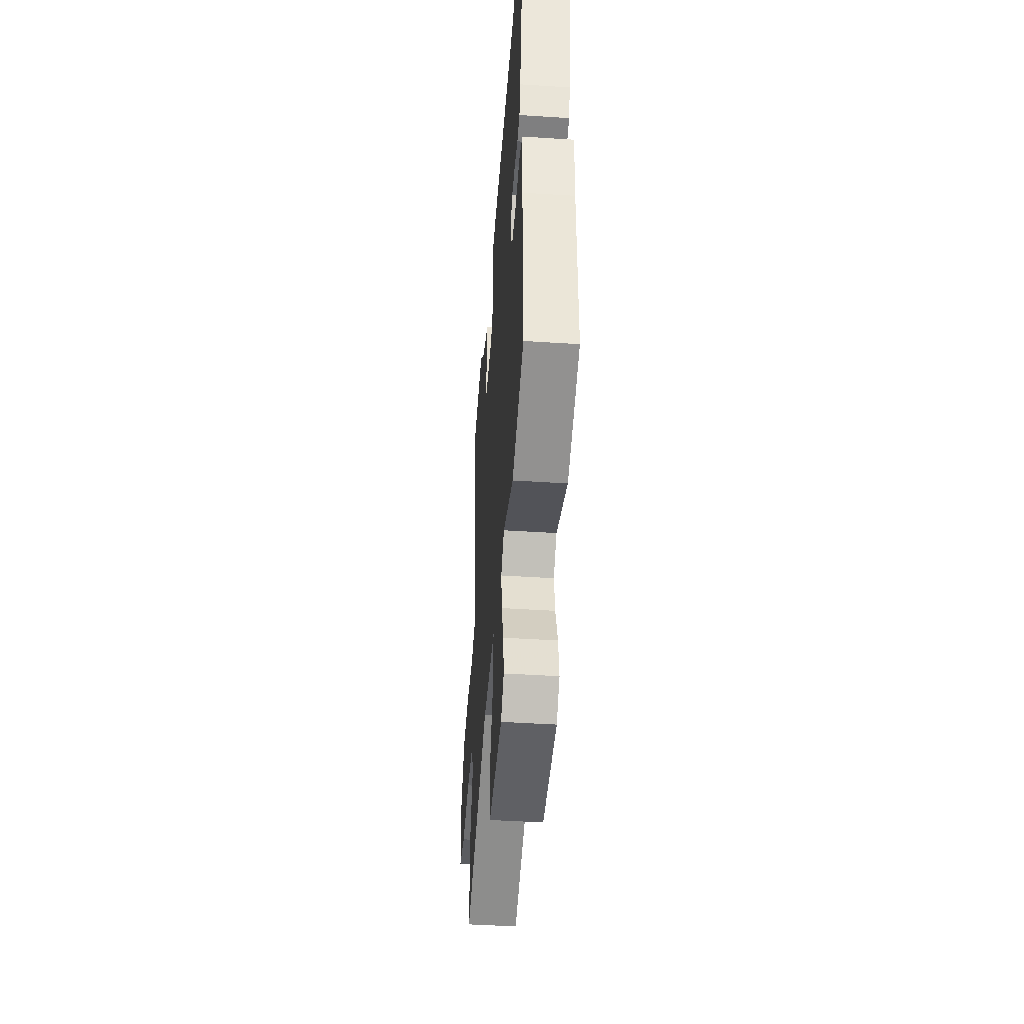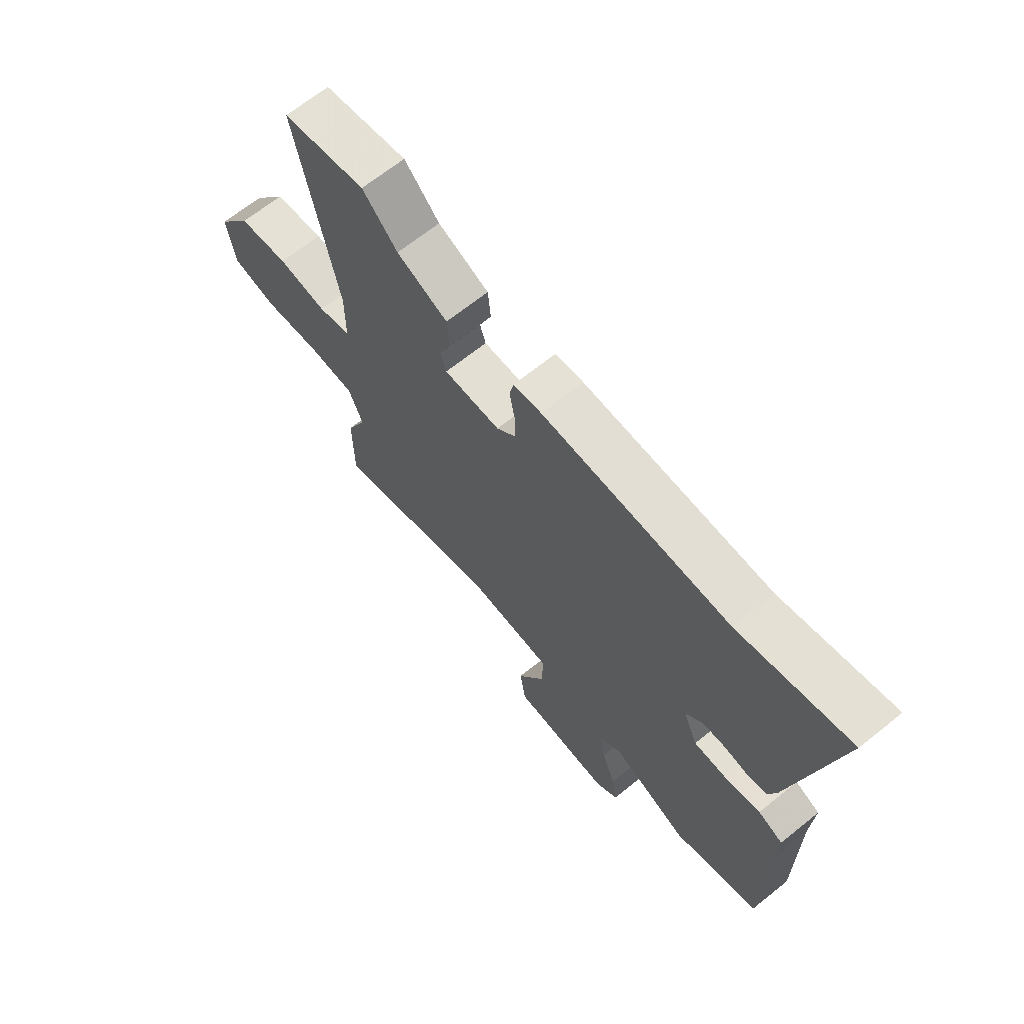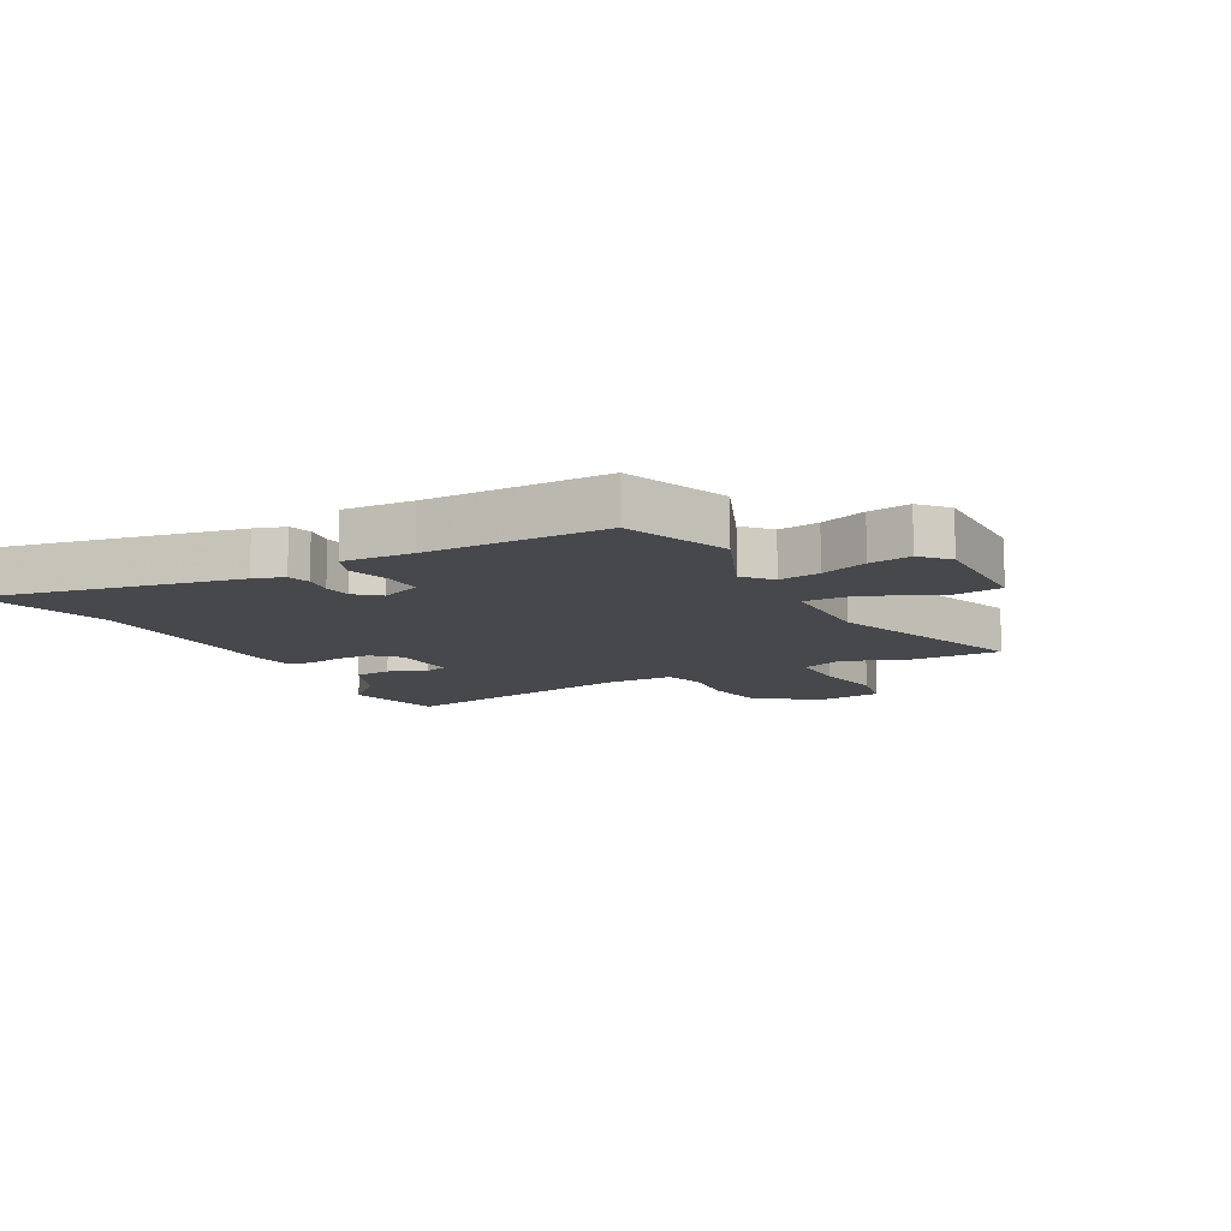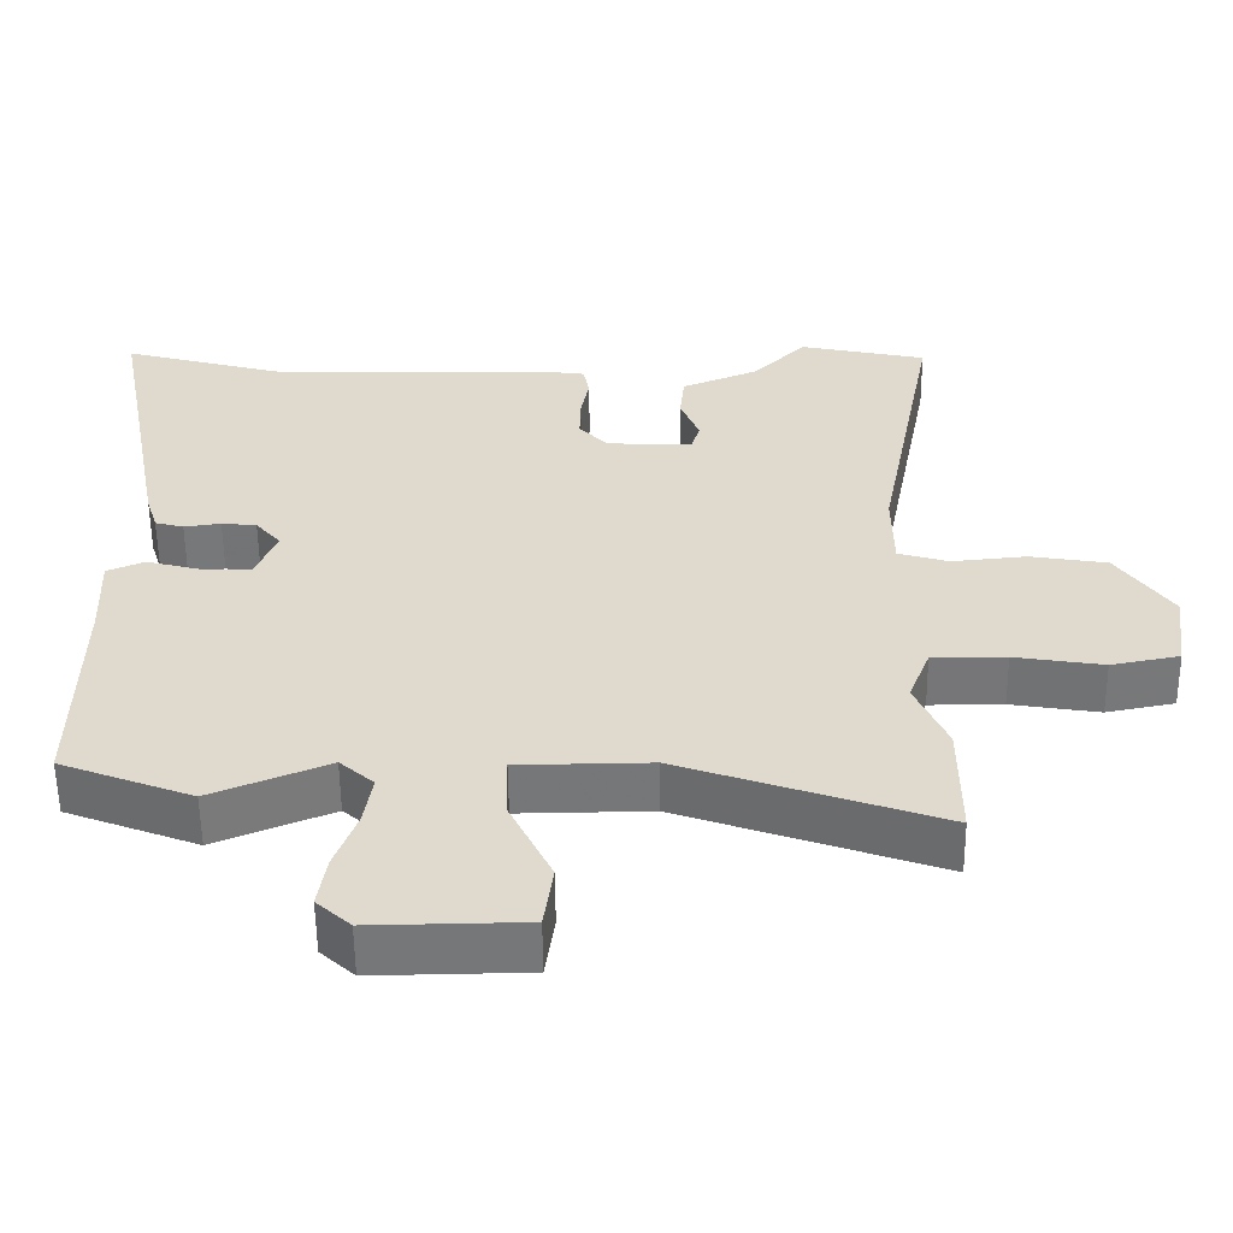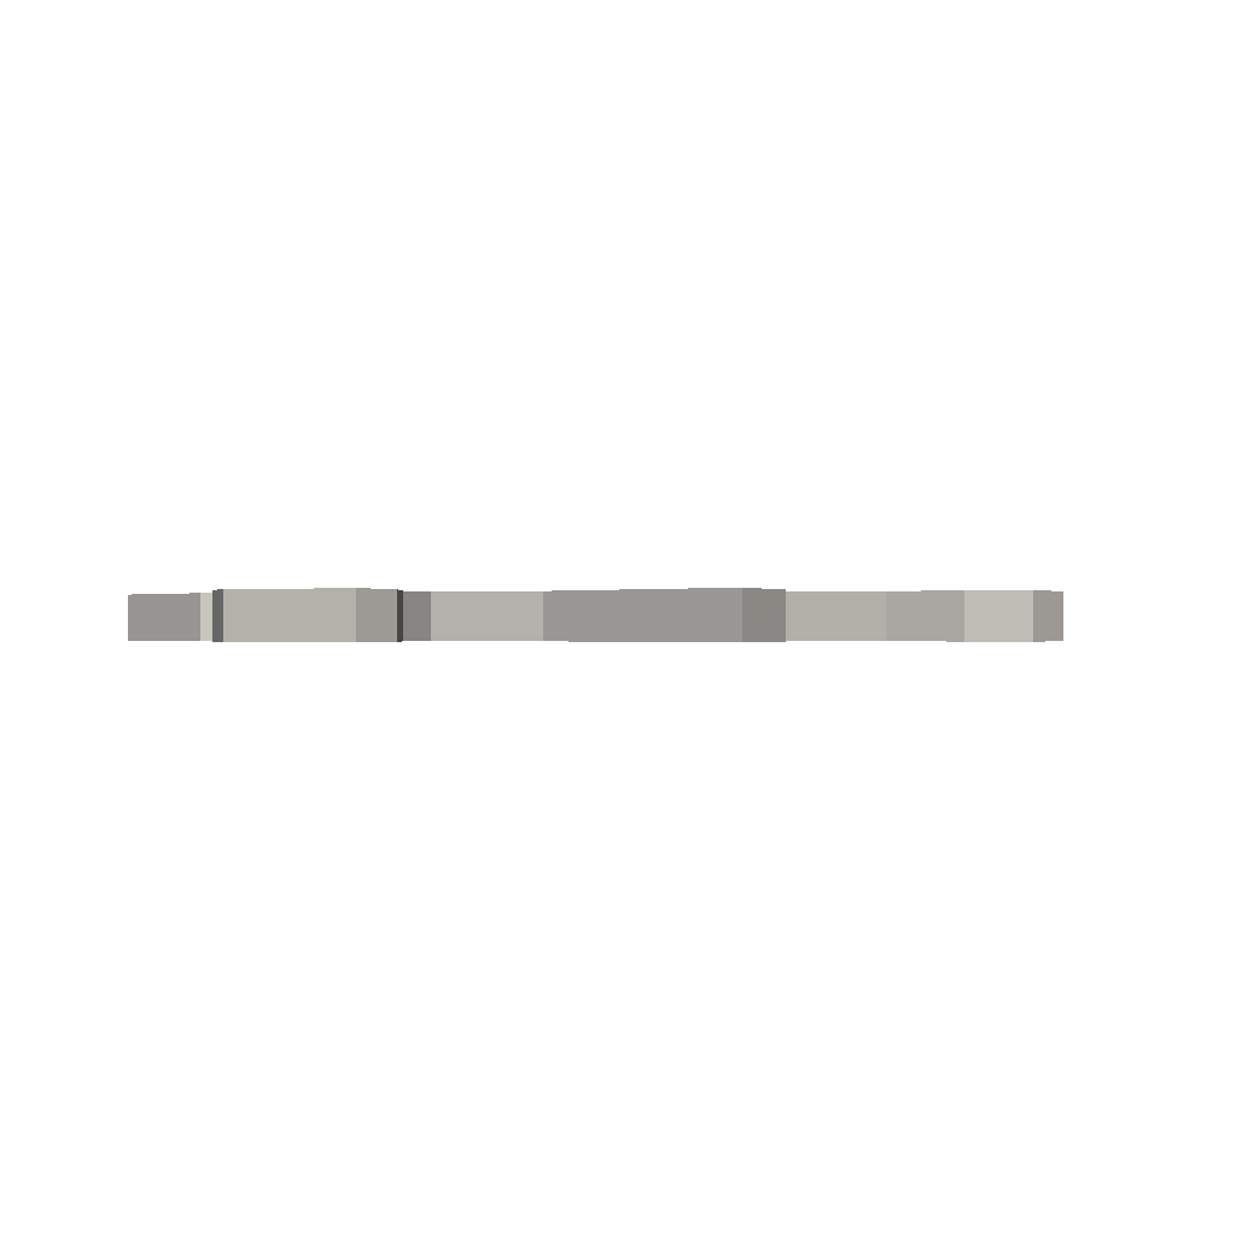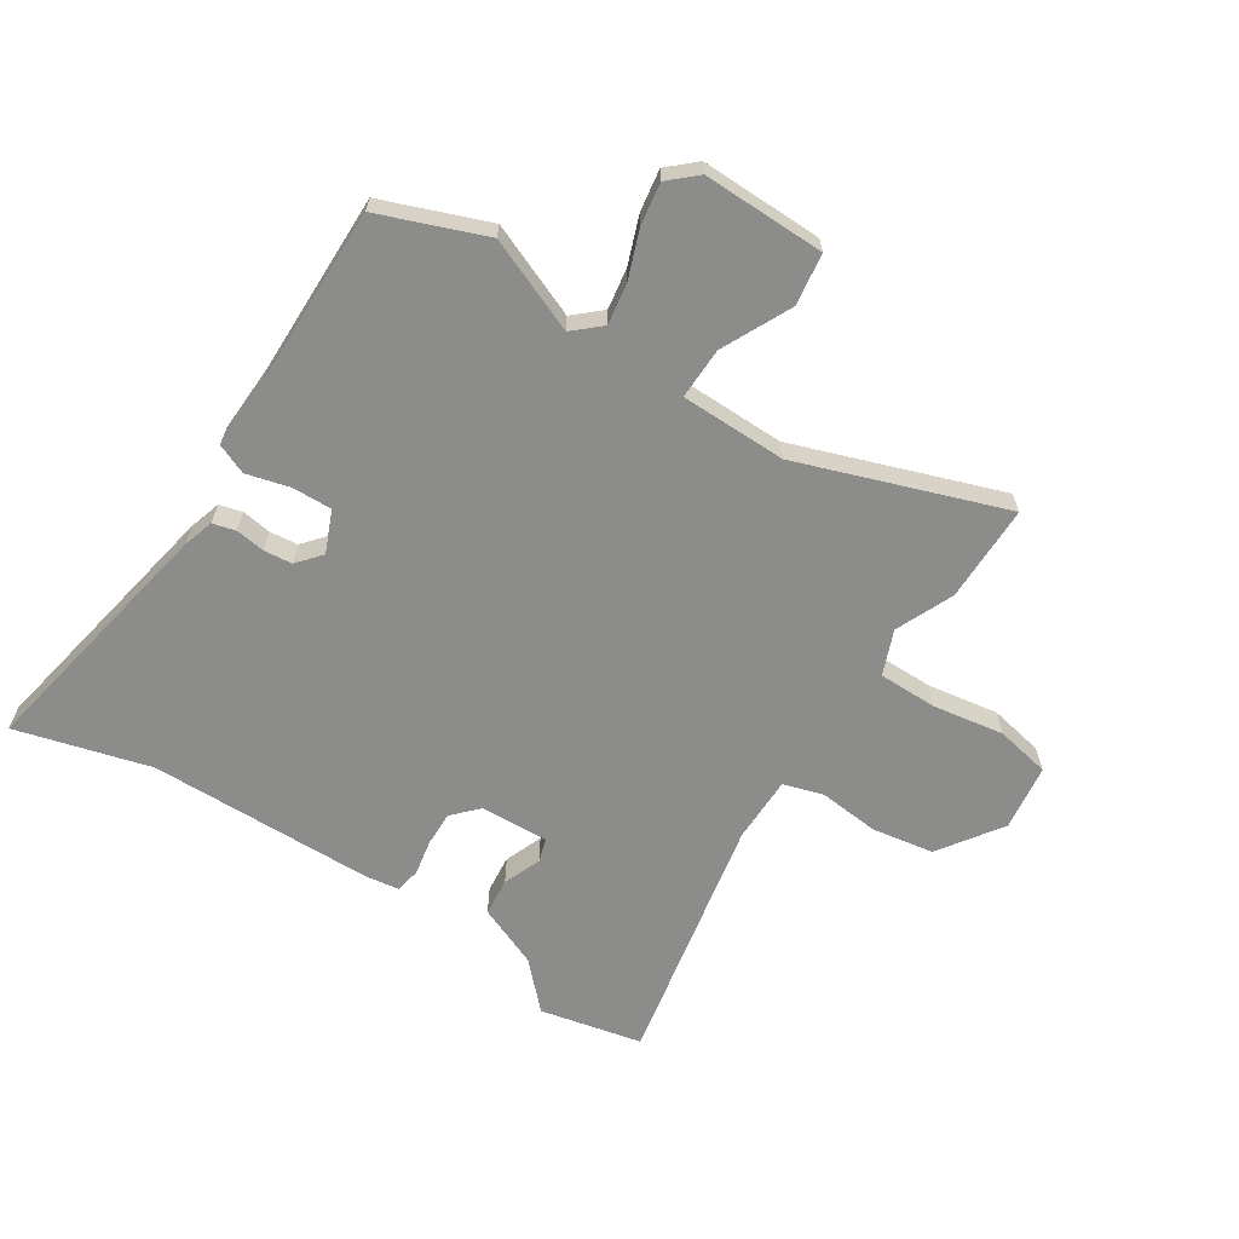
<metadata>
{"format":"obj","ext":"obj","renderer":"f3d","projection":"perspective","resolution":1024,"background":"white","views":[{"elev":-45.0,"azim":85.7,"up":"+Z"},{"elev":67.8,"azim":51.3,"up":"+Z"},{"elev":-11.1,"azim":118.1,"up":"+Y"},{"elev":-56.9,"azim":-179.4,"up":"+Z"},{"elev":-0.4,"azim":-155.8,"up":"+Y"},{"elev":-64.1,"azim":147.2,"up":"+Y"}]}
</metadata>
<code>
v -0.547 0.07 0.49
v -0.377 0.07 0.527
v -0.306 0.07 0.454
v -0.203 0.07 0.411
v -0.197 0.07 0.348
v -0.222 0.07 0.285
v -0.21 0.07 0.246
v -0.096 0.07 0.251
v -0.057 0.07 0.292
v -0.058 0.07 0.35
v -0.069 0.07 0.409
v -0.061 0.07 0.451
v -0.004 0.07 0.459
v 0.371 0.07 0.465
v 0.594 0.07 0.526
v 0.513 0.07 0.103
v 0.497 0.07 0.052
v 0.459 0.07 0.042
v 0.41 0.07 0.049
v 0.363 0.07 0.044
v 0.329 0.07 0.004
v 0.358 0.07 -0.065
v 0.424 0.07 -0.063
v 0.496 0.07 -0.044
v 0.546 0.07 -0.065
v 0.541 0.07 -0.182
v 0.544 0.07 -0.483
v 0.369 0.07 -0.55
v 0.214 0.07 -0.486
v 0.169 0.07 -0.526
v 0.18 0.07 -0.595
v 0.209 0.07 -0.673
v 0.22 0.07 -0.743
v 0.175 0.07 -0.784
v -0.028 0.07 -0.781
v -0.04 0.07 -0.695
v 0.016 0.07 -0.58
v 0.018 0.07 -0.494
v -0.158 0.07 -0.492
v -0.5 0.07 -0.612
v -0.5 0.07 -0.45
v -0.458 0.07 -0.354
v -0.487 0.07 -0.28
v -0.585 0.07 -0.28
v -0.703 0.07 -0.299
v -0.794 0.07 -0.281
v -0.809 0.07 -0.171
v -0.737 0.07 -0.067
v -0.634 0.07 -0.05
v -0.534 0.07 -0.06
v -0.467 0.07 -0.04
v -0.466 0.07 0.071
v -0.547 0 0.49
v -0.377 0 0.527
v -0.306 0 0.454
v -0.203 0 0.411
v -0.197 0 0.348
v -0.222 0 0.285
v -0.21 0 0.246
v -0.096 0 0.251
v -0.057 0 0.292
v -0.058 0 0.35
v -0.069 0 0.409
v -0.061 0 0.451
v -0.004 0 0.459
v 0.371 0 0.465
v 0.594 0 0.526
v 0.513 0 0.103
v 0.497 0 0.052
v 0.459 0 0.042
v 0.41 0 0.049
v 0.363 0 0.044
v 0.329 0 0.004
v 0.358 0 -0.065
v 0.424 0 -0.063
v 0.496 0 -0.044
v 0.546 0 -0.065
v 0.541 0 -0.182
v 0.544 0 -0.483
v 0.369 0 -0.55
v 0.214 0 -0.486
v 0.169 0 -0.526
v 0.18 0 -0.595
v 0.209 0 -0.673
v 0.22 0 -0.743
v 0.175 0 -0.784
v -0.028 0 -0.781
v -0.04 0 -0.695
v 0.016 0 -0.58
v 0.018 0 -0.494
v -0.158 0 -0.492
v -0.5 0 -0.612
v -0.5 0 -0.45
v -0.458 0 -0.354
v -0.487 0 -0.28
v -0.585 0 -0.28
v -0.703 0 -0.299
v -0.794 0 -0.281
v -0.809 0 -0.171
v -0.737 0 -0.067
v -0.634 0 -0.05
v -0.534 0 -0.06
v -0.467 0 -0.04
v -0.466 0 0.071
f 47 48 49 50
f 47 50 51
f 44 45 46 47
f 43 44 47 51
f 42 43 51
f 39 40 41 42
f 38 39 42 51
f 34 35 36 37
f 34 37 38
f 31 32 33 34
f 30 31 34 38
f 29 30 38 51
f 26 27 28 29
f 23 24 25 26
f 22 23 26 29
f 21 22 29 51
f 16 17 18 19
f 14 15 16 19
f 14 19 20
f 10 11 12 13
f 9 10 13 14
f 8 9 14 20
f 3 4 5 6
f 3 6 7
f 52 1 2 3
f 52 3 7
f 20 21 51 52
f 7 8 20 52
f 102 101 100 99
f 103 102 99
f 99 98 97 96
f 103 99 96 95
f 103 95 94
f 94 93 92 91
f 103 94 91 90
f 89 88 87 86
f 90 89 86
f 86 85 84 83
f 90 86 83 82
f 103 90 82 81
f 81 80 79 78
f 78 77 76 75
f 81 78 75 74
f 103 81 74 73
f 71 70 69 68
f 71 68 67 66
f 72 71 66
f 65 64 63 62
f 66 65 62 61
f 72 66 61 60
f 58 57 56 55
f 59 58 55
f 55 54 53 104
f 59 55 104
f 104 103 73 72
f 104 72 60 59
f 1 53 54 2
f 2 54 55 3
f 3 55 56 4
f 4 56 57 5
f 5 57 58 6
f 6 58 59 7
f 7 59 60 8
f 8 60 61 9
f 9 61 62 10
f 10 62 63 11
f 11 63 64 12
f 12 64 65 13
f 13 65 66 14
f 14 66 67 15
f 15 67 68 16
f 16 68 69 17
f 17 69 70 18
f 18 70 71 19
f 19 71 72 20
f 20 72 73 21
f 21 73 74 22
f 22 74 75 23
f 23 75 76 24
f 24 76 77 25
f 25 77 78 26
f 26 78 79 27
f 27 79 80 28
f 28 80 81 29
f 29 81 82 30
f 30 82 83 31
f 31 83 84 32
f 32 84 85 33
f 33 85 86 34
f 34 86 87 35
f 35 87 88 36
f 36 88 89 37
f 37 89 90 38
f 38 90 91 39
f 39 91 92 40
f 40 92 93 41
f 41 93 94 42
f 42 94 95 43
f 43 95 96 44
f 44 96 97 45
f 45 97 98 46
f 46 98 99 47
f 47 99 100 48
f 48 100 101 49
f 49 101 102 50
f 50 102 103 51
f 51 103 104 52
f 52 104 53 1

</code>
